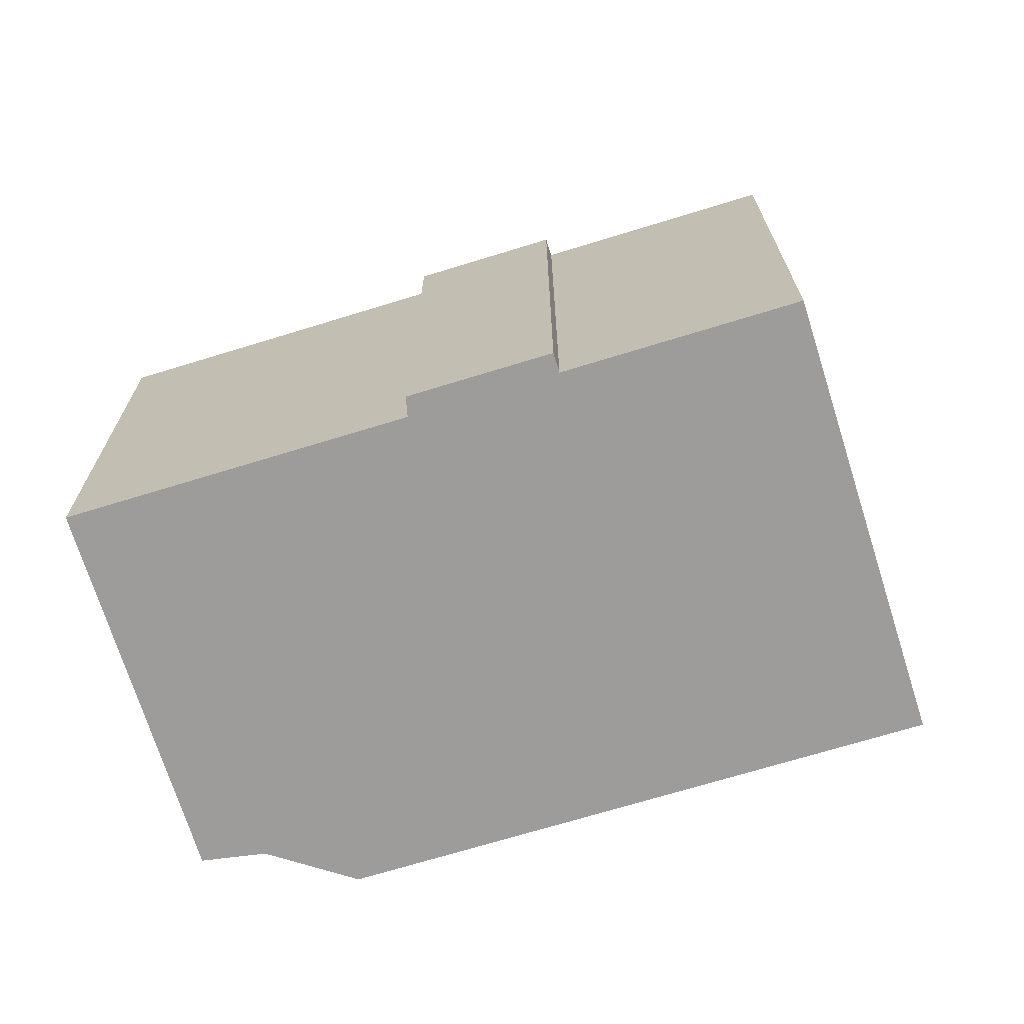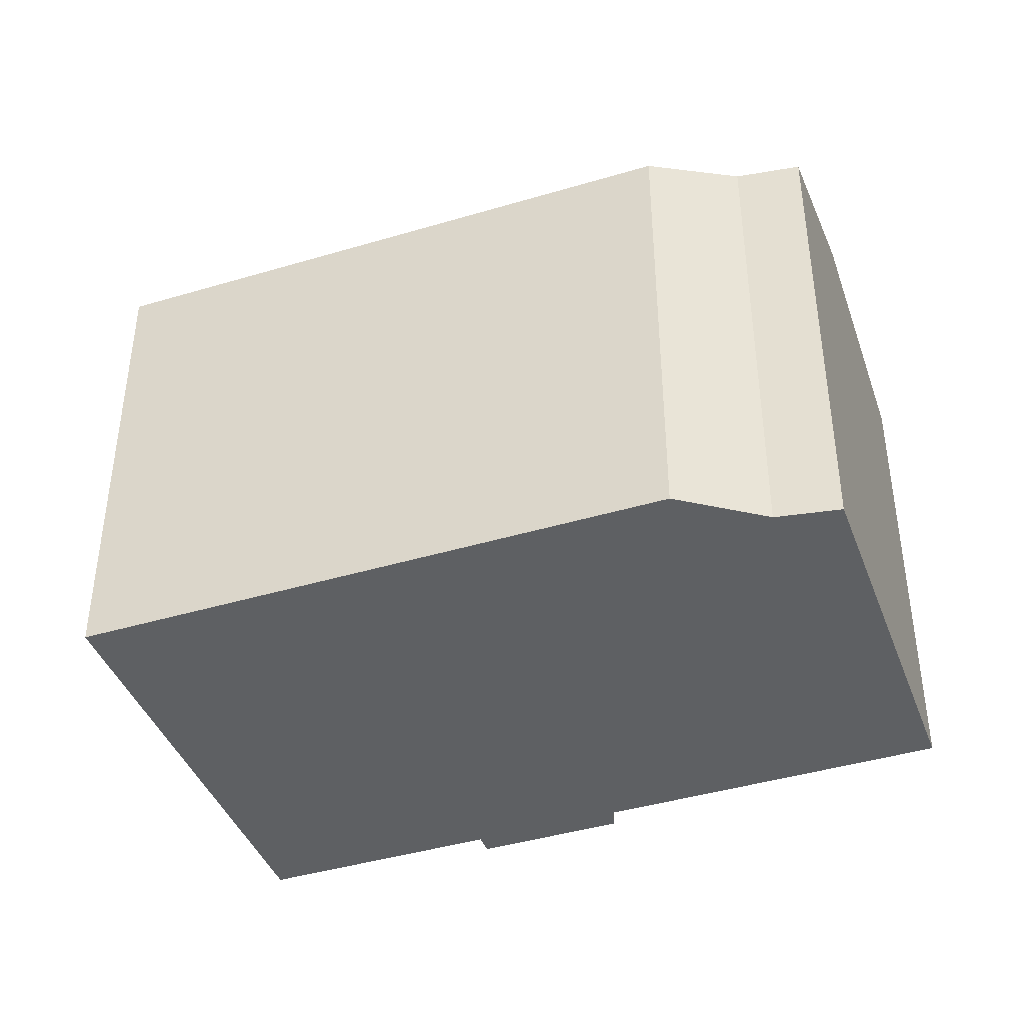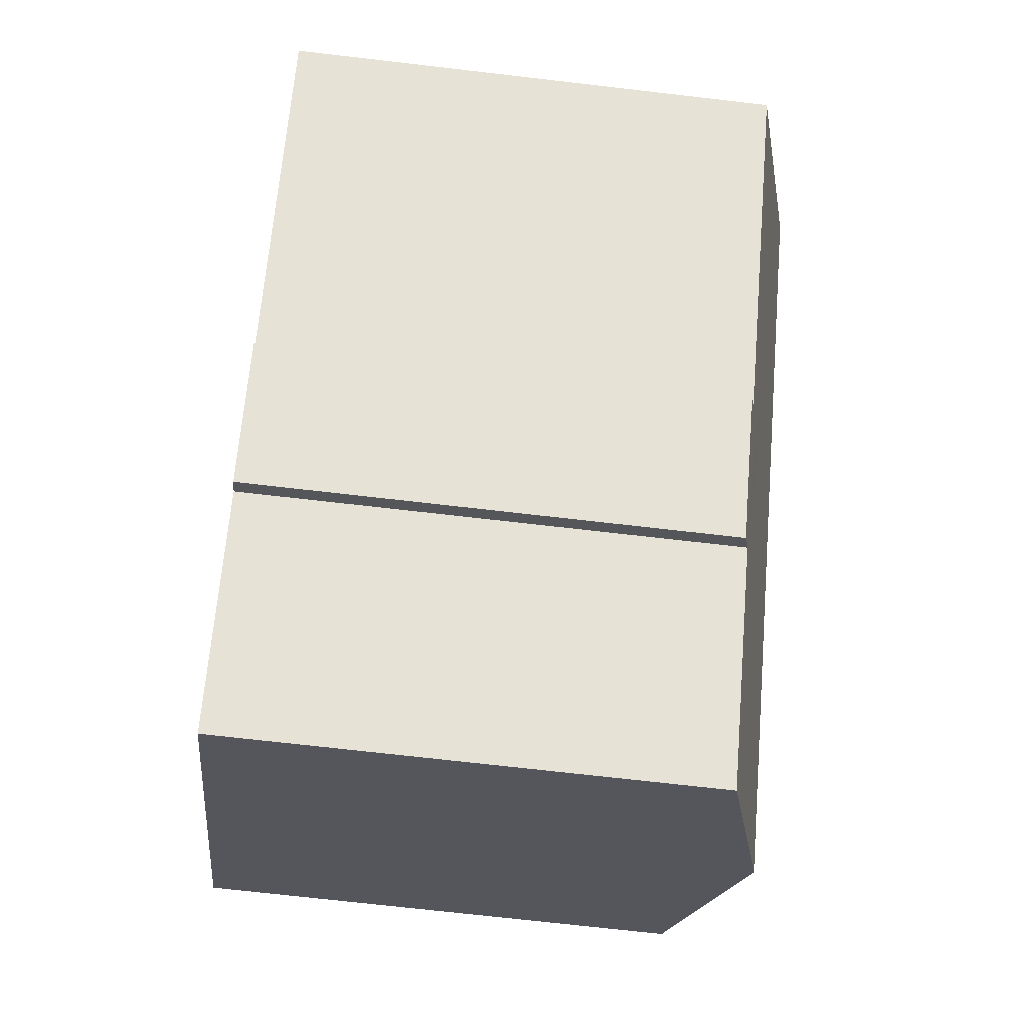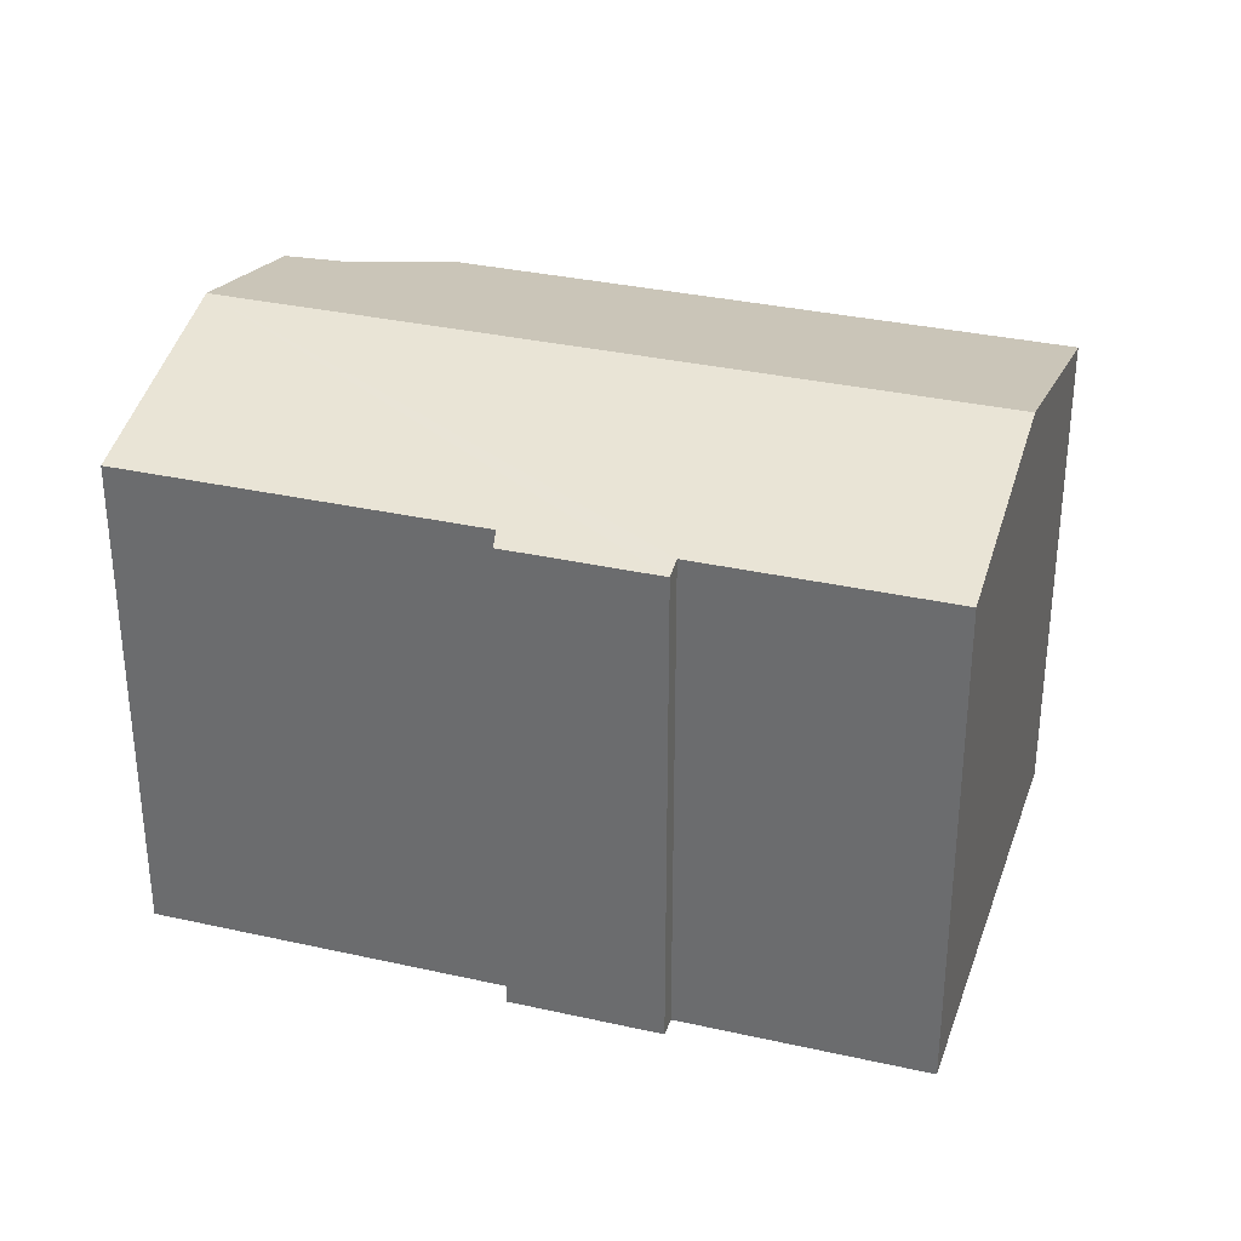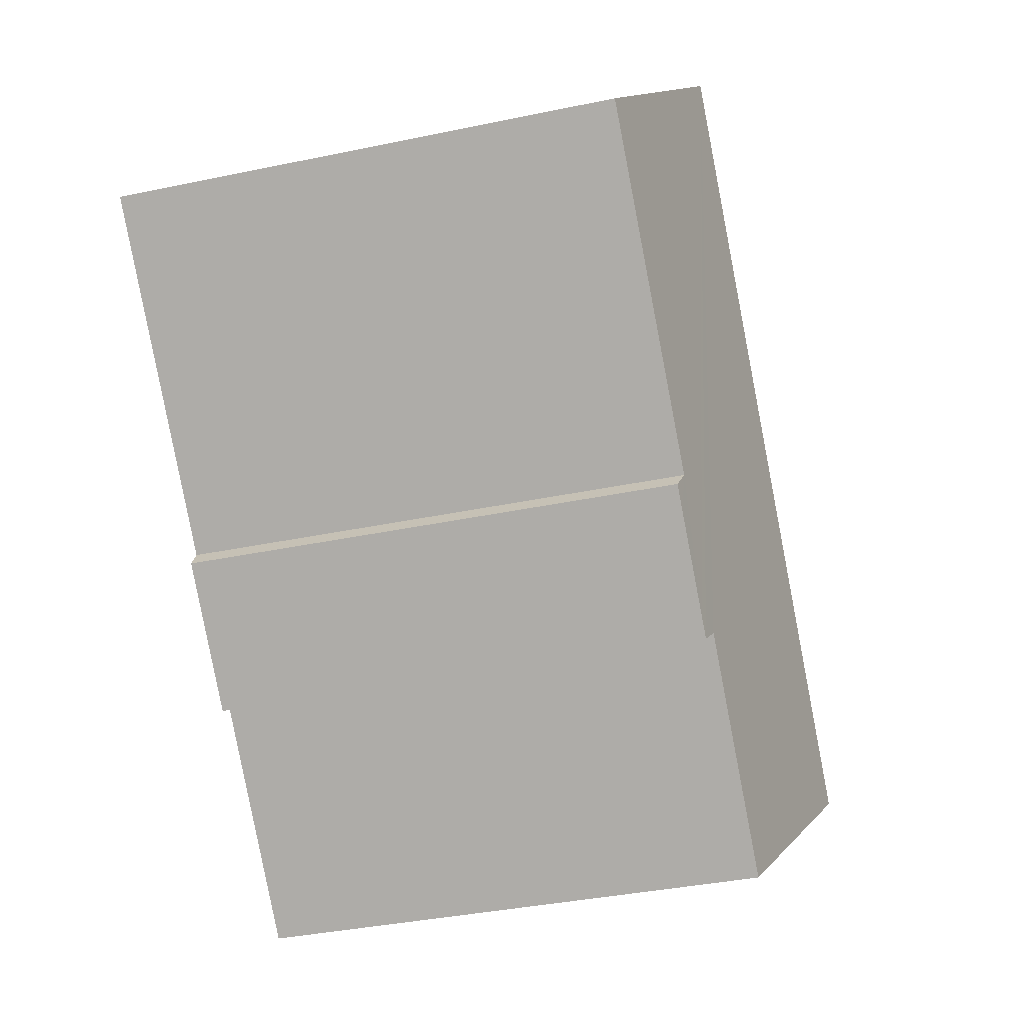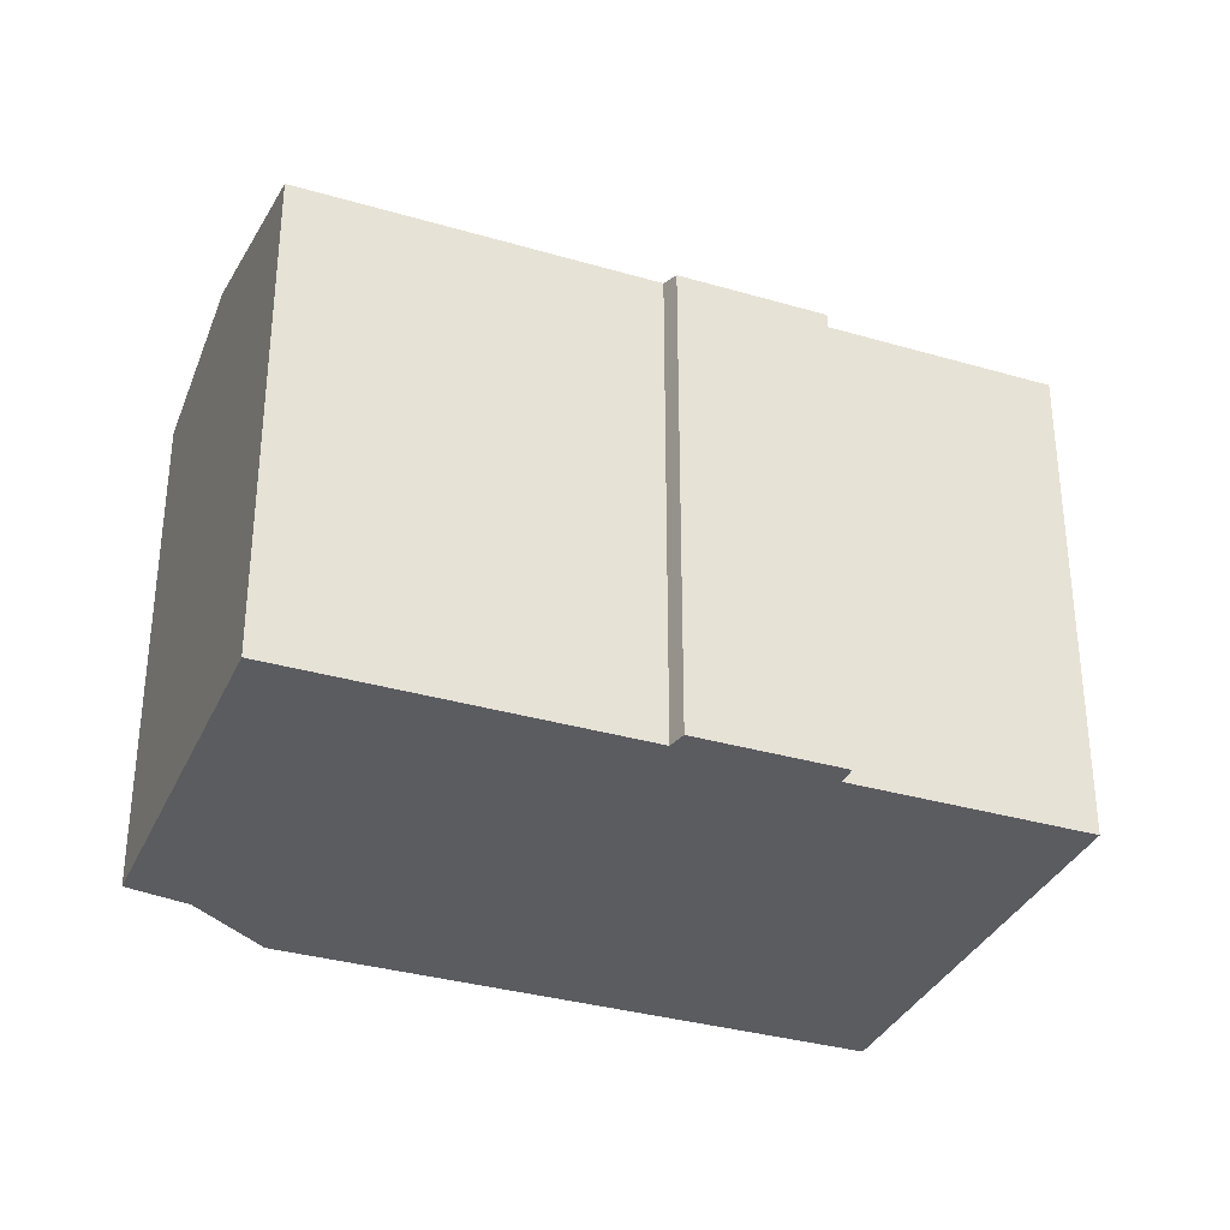
<metadata>
{"format":"obj","ext":"obj","renderer":"f3d","projection":"perspective","resolution":1024,"background":"white","views":[{"elev":-70.2,"azim":152.9,"up":"+Y"},{"elev":-42.2,"azim":-24.5,"up":"+Y"},{"elev":-71.4,"azim":83.4,"up":"+Z"},{"elev":33.2,"azim":153.0,"up":"+Y"},{"elev":-36.7,"azim":105.3,"up":"+Z"},{"elev":-33.8,"azim":114.1,"up":"+Y"}]}
</metadata>
<code>
v  18.96 14.5 9.44
v  8.767 13.03 -8.859
v  4.537 14.5 -4.584
v  13.42 13.03 -4.335
v  13.8 12.9 -4.728
v  14.22 12.9 -4.327
v  16.37 13.03 -1.483
v  16.15 12.9 -2.443
v  16.66 12.9 -1.95
v  23.16 13.03 5.118
v  3.994 12.93 3.882
v  0 12.93 7.916e-16
v  11.62 12.93 11.29
v  14.29 13.3 11.75
v  15.75 13.38 12.75
v  13.42 2.654e-16 -4.335
v  13.8 2.895e-16 -4.728
v  8.767 5.425e-16 -8.859
v  0 0 0
v  4.537 2.807e-16 -4.584
v  23.16 -3.134e-16 5.118
v  16.37 9.081e-17 -1.483
v  16.66 1.194e-16 -1.95
v  16.15 1.496e-16 -2.443
v  14.22 2.65e-16 -4.327
v  11.62 -6.916e-16 11.29
v  3.994 -2.377e-16 3.882
v  14.29 -7.194e-16 11.75
v  15.75 -7.805e-16 12.75
v  18.96 -5.78e-16 9.44
g defaultobject
f 1 2 3
f 2 1 4
f 4 1 5
f 5 1 6
f 6 1 7
f 6 7 8
f 8 7 9
f 7 1 10
f 11 3 12
f 3 11 1
f 1 11 13
f 1 13 14
f 1 14 15
f 5 16 4
f 16 5 17
f 18 3 2
f 3 18 12
f 12 18 19
f 19 18 20
f 16 2 4
f 2 16 18
f 21 7 10
f 7 21 22
f 23 8 9
f 8 23 6
f 6 23 5
f 5 23 17
f 17 23 24
f 17 24 25
f 19 11 12
f 11 19 13
f 13 19 26
f 26 19 27
f 13 28 14
f 28 13 26
f 14 29 15
f 29 14 28
f 29 1 15
f 1 29 10
f 10 29 21
f 21 29 30
f 22 9 7
f 9 22 23
f 18 16 20
f 28 30 29
f 30 28 26
f 30 26 27
f 30 27 21
f 21 27 19
f 21 19 22
f 22 19 20
f 22 20 23
f 23 20 24
f 24 20 16
f 24 16 25
f 25 16 17

</code>
